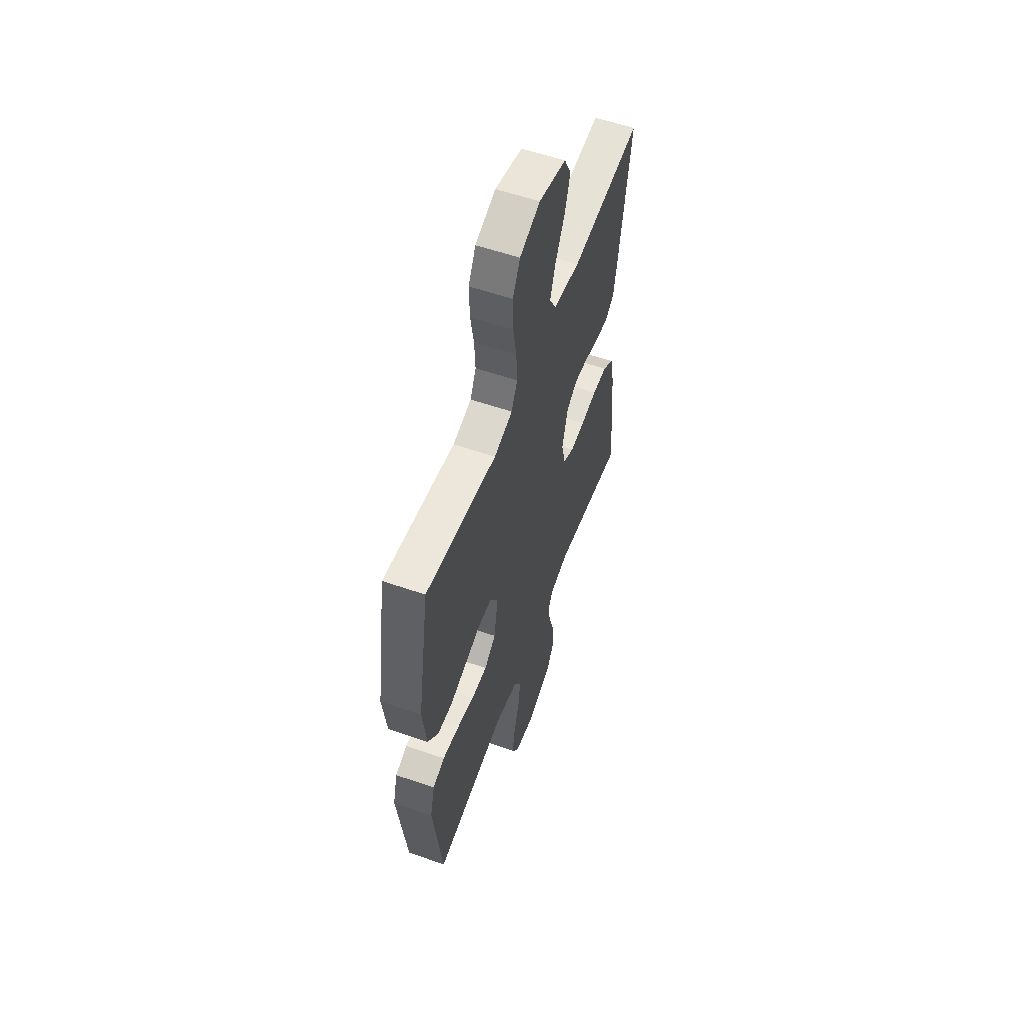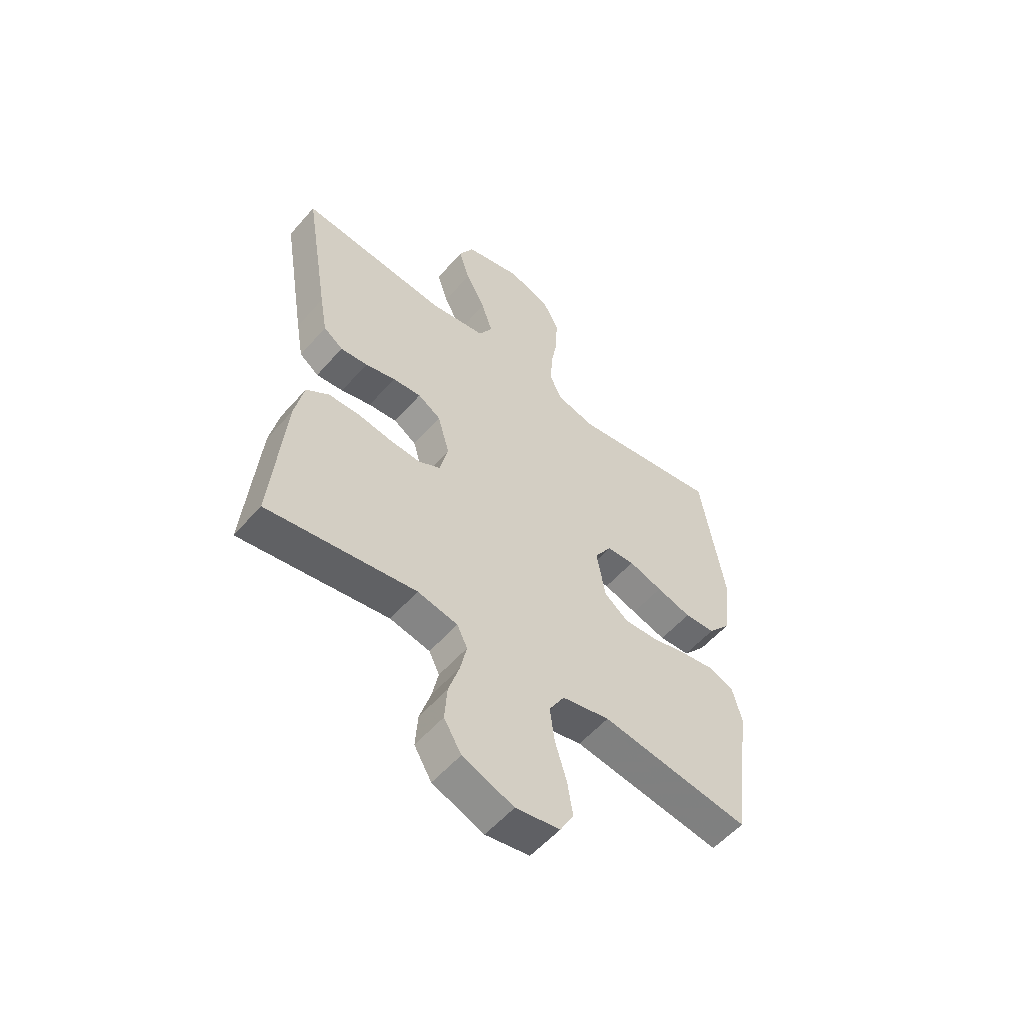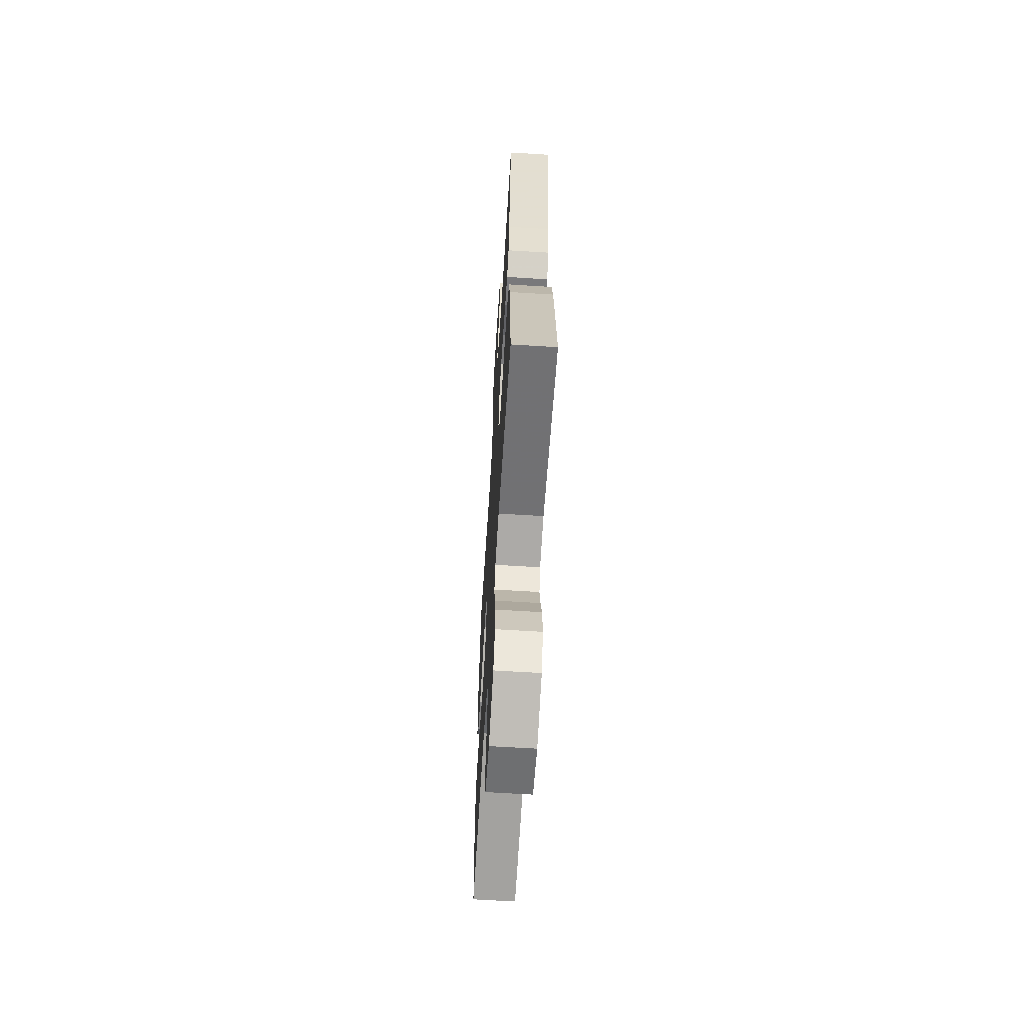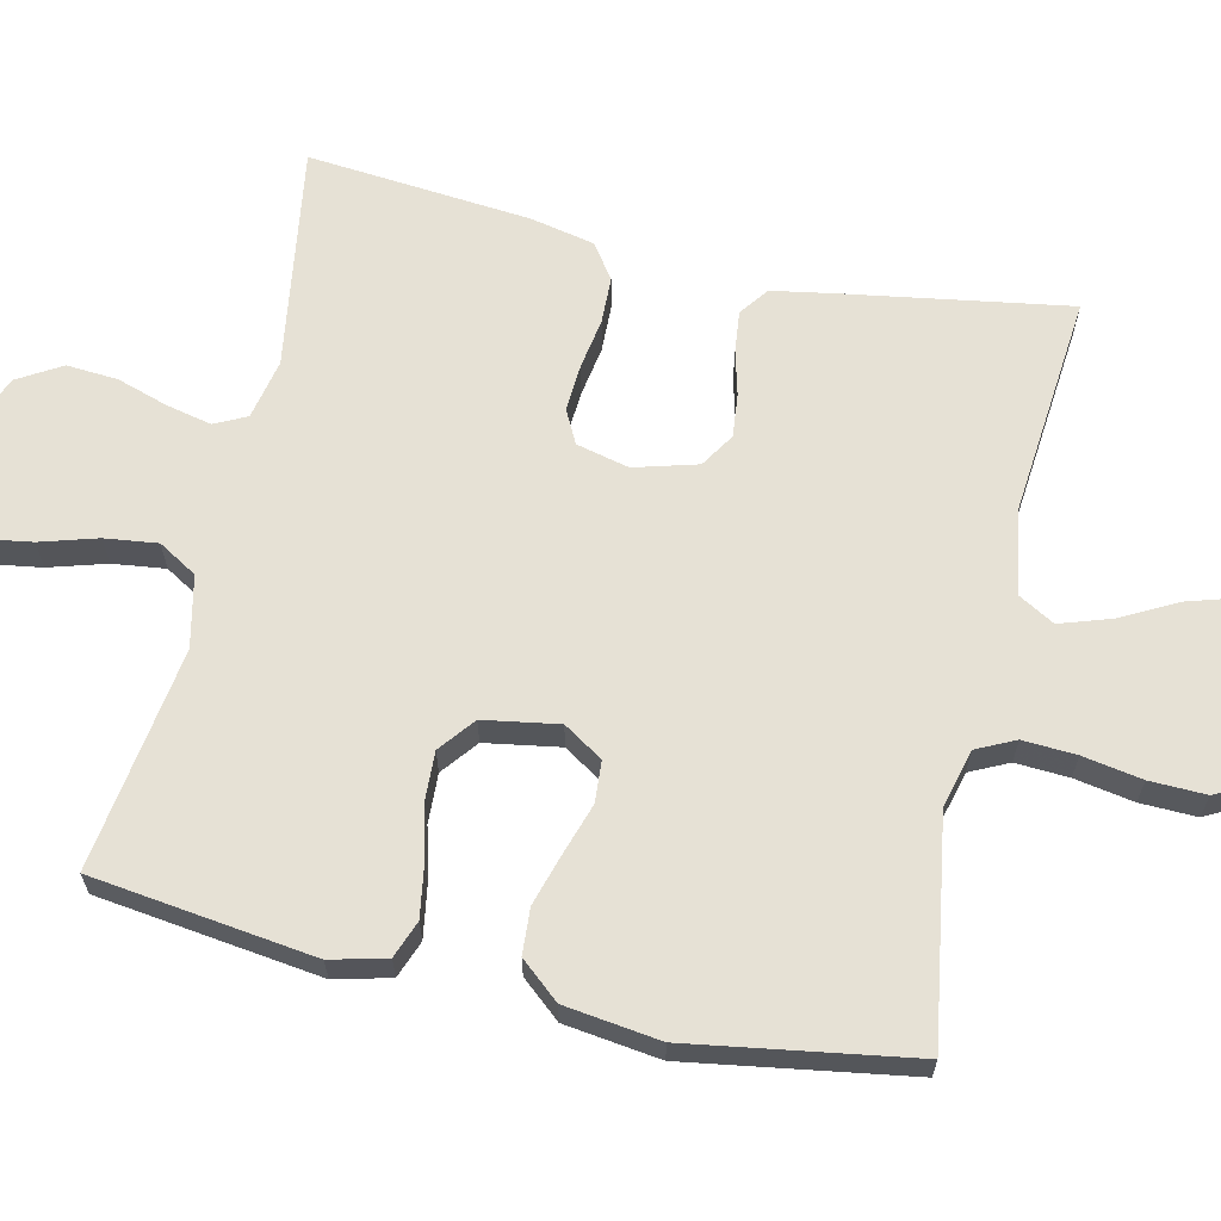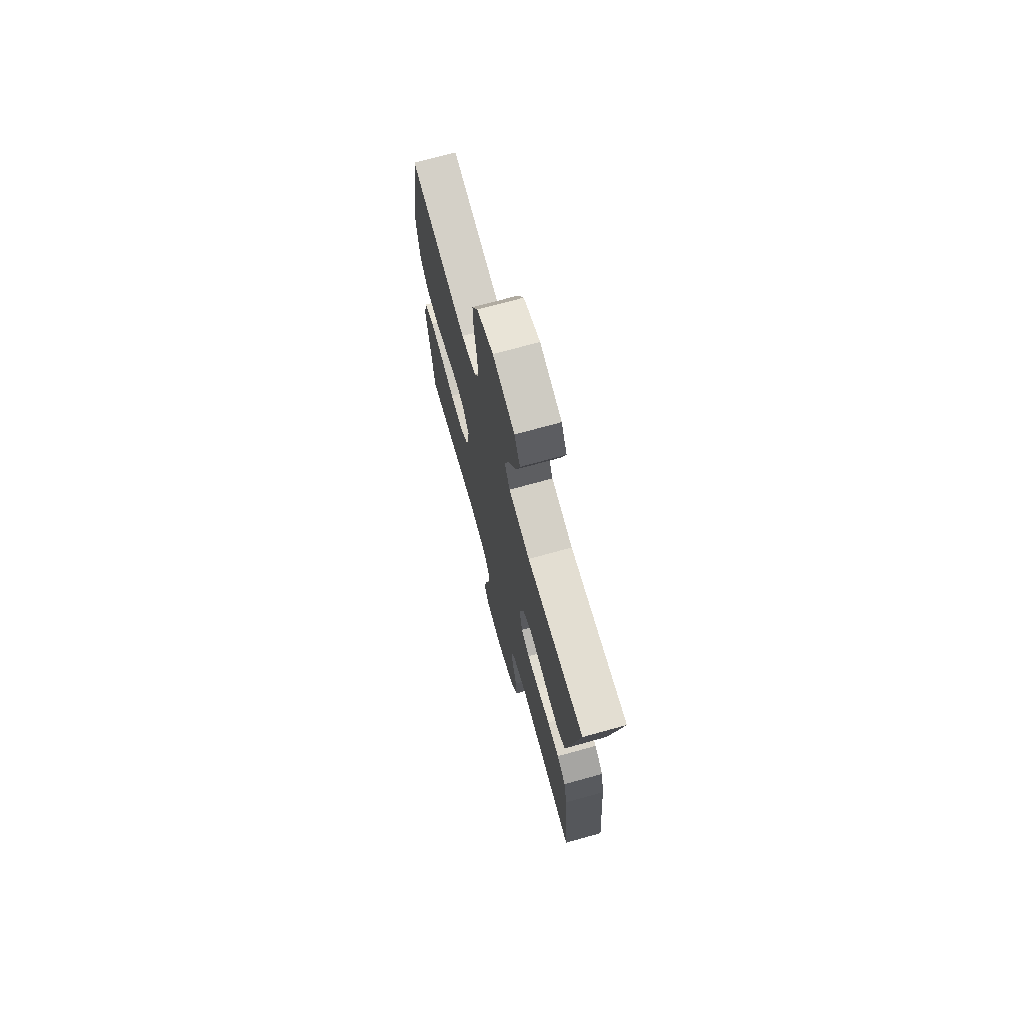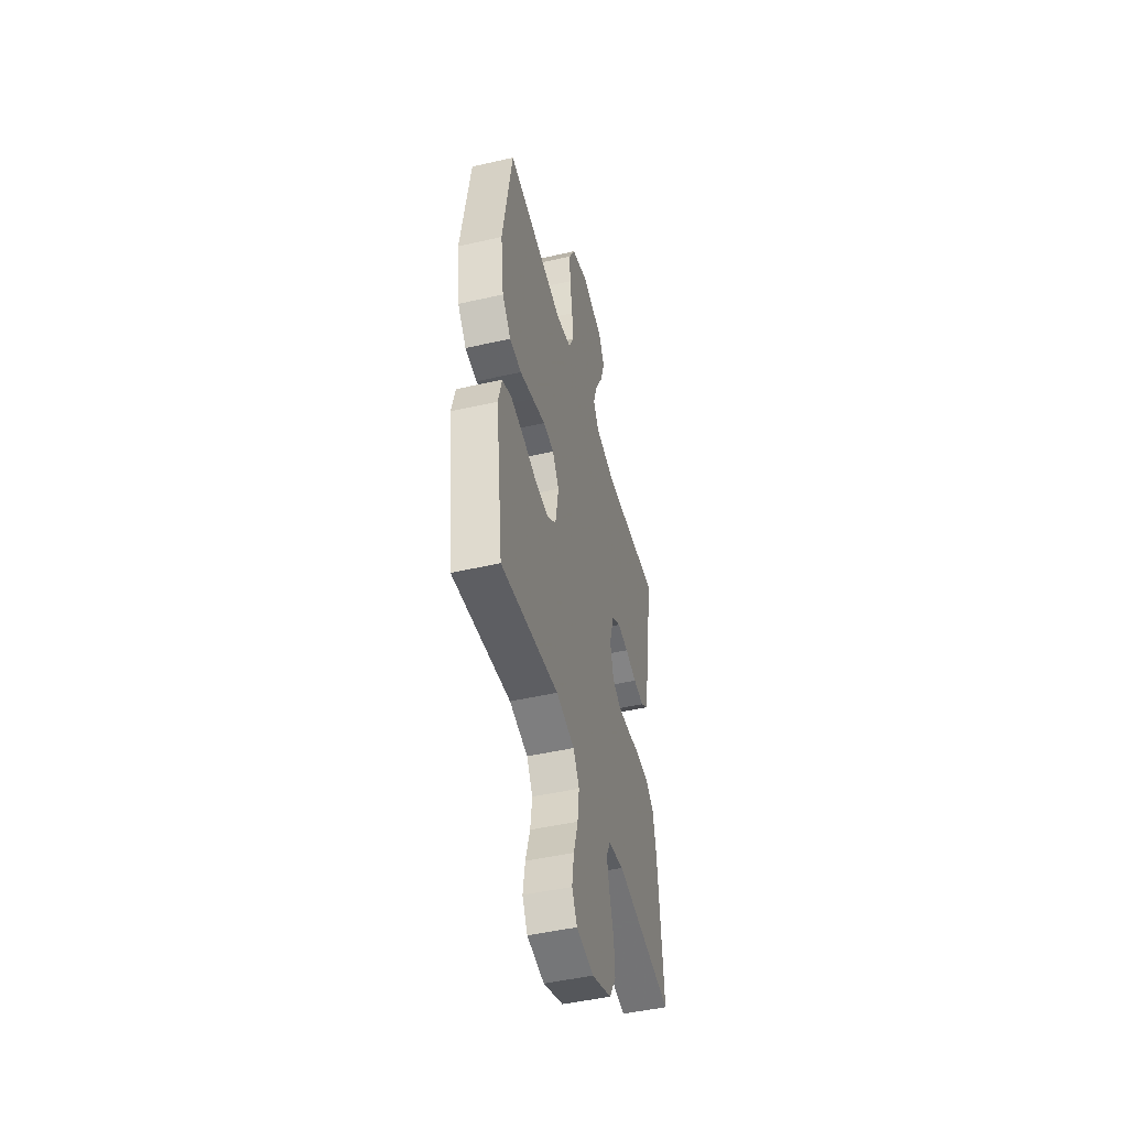
<metadata>
{"format":"obj","ext":"obj","renderer":"f3d","projection":"perspective","resolution":1024,"background":"white","views":[{"elev":57.1,"azim":-70.1,"up":"+Z"},{"elev":-55.5,"azim":139.7,"up":"+Z"},{"elev":-64.1,"azim":86.4,"up":"+Z"},{"elev":64.8,"azim":-77.2,"up":"+Y"},{"elev":72.0,"azim":74.5,"up":"+Z"},{"elev":-47.8,"azim":-75.6,"up":"+Z"}]}
</metadata>
<code>
v 0.5 0.07 -0.5
v 0.2 0.07 -0.454
v 0.119 0.07 -0.471
v 0.098 0.07 -0.514
v 0.111 0.07 -0.574
v 0.133 0.07 -0.643
v 0.138 0.07 -0.712
v 0.103 0.07 -0.771
v 0 0.07 -0.811
v -0.089 0.07 -0.796
v -0.116 0.07 -0.747
v -0.105 0.07 -0.677
v -0.082 0.07 -0.6
v -0.073 0.07 -0.529
v -0.104 0.07 -0.477
v -0.2 0.07 -0.456
v -0.5 0.07 -0.5
v -0.539 0.07 -0.2
v -0.52 0.07 -0.125
v -0.47 0.07 -0.106
v -0.402 0.07 -0.117
v -0.328 0.07 -0.136
v -0.261 0.07 -0.139
v -0.213 0.07 -0.101
v -0.196 0.07 0
v -0.23 0.07 0.053
v -0.286 0.07 0.057
v -0.354 0.07 0.035
v -0.424 0.07 0.014
v -0.486 0.07 0.018
v -0.531 0.07 0.071
v -0.548 0.07 0.2
v -0.5 0.07 0.5
v -0.2 0.07 0.452
v -0.122 0.07 0.472
v -0.097 0.07 0.524
v -0.101 0.07 0.596
v -0.115 0.07 0.676
v -0.117 0.07 0.752
v -0.086 0.07 0.812
v 0 0.07 0.844
v 0.115 0.07 0.814
v 0.145 0.07 0.757
v 0.123 0.07 0.685
v 0.083 0.07 0.609
v 0.06 0.07 0.54
v 0.088 0.07 0.491
v 0.2 0.07 0.472
v 0.5 0.07 0.5
v 0.451 0.07 0.2
v 0.436 0.07 0.115
v 0.397 0.07 0.086
v 0.342 0.07 0.092
v 0.281 0.07 0.108
v 0.223 0.07 0.114
v 0.177 0.07 0.085
v 0.153 0.07 0
v 0.17 0.07 -0.071
v 0.215 0.07 -0.094
v 0.278 0.07 -0.09
v 0.346 0.07 -0.079
v 0.409 0.07 -0.081
v 0.455 0.07 -0.114
v 0.473 0.07 -0.2
v 0.5 0 -0.5
v 0.2 0 -0.454
v 0.119 0 -0.471
v 0.098 0 -0.514
v 0.111 0 -0.574
v 0.133 0 -0.643
v 0.138 0 -0.712
v 0.103 0 -0.771
v 0 0 -0.811
v -0.089 0 -0.796
v -0.116 0 -0.747
v -0.105 0 -0.677
v -0.082 0 -0.6
v -0.073 0 -0.529
v -0.104 0 -0.477
v -0.2 0 -0.456
v -0.5 0 -0.5
v -0.539 0 -0.2
v -0.52 0 -0.125
v -0.47 0 -0.106
v -0.402 0 -0.117
v -0.328 0 -0.136
v -0.261 0 -0.139
v -0.213 0 -0.101
v -0.196 0 0
v -0.23 0 0.053
v -0.286 0 0.057
v -0.354 0 0.035
v -0.424 0 0.014
v -0.486 0 0.018
v -0.531 0 0.071
v -0.548 0 0.2
v -0.5 0 0.5
v -0.2 0 0.452
v -0.122 0 0.472
v -0.097 0 0.524
v -0.101 0 0.596
v -0.115 0 0.676
v -0.117 0 0.752
v -0.086 0 0.812
v 0 0 0.844
v 0.115 0 0.814
v 0.145 0 0.757
v 0.123 0 0.685
v 0.083 0 0.609
v 0.06 0 0.54
v 0.088 0 0.491
v 0.2 0 0.472
v 0.5 0 0.5
v 0.451 0 0.2
v 0.436 0 0.115
v 0.397 0 0.086
v 0.342 0 0.092
v 0.281 0 0.108
v 0.223 0 0.114
v 0.177 0 0.085
v 0.153 0 0
v 0.17 0 -0.071
v 0.215 0 -0.094
v 0.278 0 -0.09
v 0.346 0 -0.079
v 0.409 0 -0.081
v 0.455 0 -0.114
v 0.473 0 -0.2
f 64 1 2
f 63 64 2
f 62 63 2
f 61 62 2
f 60 61 2
f 59 60 2 3
f 58 59 3 4
f 57 58 4
f 52 53 54
f 51 52 54
f 50 51 54
f 49 50 54
f 48 49 54
f 47 48 54 55
f 46 47 55 56
f 43 44 45
f 42 43 45
f 41 42 45
f 40 41 45
f 39 40 45
f 38 39 45
f 37 38 45
f 36 37 45 46
f 46 56 57
f 36 46 57
f 35 36 57
f 32 33 34
f 31 32 34
f 30 31 34
f 29 30 34
f 28 29 34
f 27 28 34
f 26 27 34 35
f 20 21 22
f 19 20 22
f 18 19 22
f 17 18 22
f 16 17 22
f 15 16 22 23
f 14 15 23 24
f 11 12 13
f 10 11 13
f 9 10 13
f 8 9 13
f 7 8 13
f 6 7 13
f 5 6 13
f 4 5 13 14
f 14 24 25
f 4 14 25
f 57 4 25
f 25 26 35 57
f 66 65 128
f 66 128 127
f 66 127 126
f 66 126 125
f 66 125 124
f 67 66 124 123
f 68 67 123 122
f 68 122 121
f 118 117 116
f 118 116 115
f 118 115 114
f 118 114 113
f 118 113 112
f 119 118 112 111
f 120 119 111 110
f 109 108 107
f 109 107 106
f 109 106 105
f 109 105 104
f 109 104 103
f 109 103 102
f 109 102 101
f 110 109 101 100
f 121 120 110
f 121 110 100
f 121 100 99
f 98 97 96
f 98 96 95
f 98 95 94
f 98 94 93
f 98 93 92
f 98 92 91
f 99 98 91 90
f 86 85 84
f 86 84 83
f 86 83 82
f 86 82 81
f 86 81 80
f 87 86 80 79
f 88 87 79 78
f 77 76 75
f 77 75 74
f 77 74 73
f 77 73 72
f 77 72 71
f 77 71 70
f 77 70 69
f 78 77 69 68
f 89 88 78
f 89 78 68
f 89 68 121
f 121 99 90 89
f 1 65 66 2
f 2 66 67 3
f 3 67 68 4
f 4 68 69 5
f 5 69 70 6
f 6 70 71 7
f 7 71 72 8
f 8 72 73 9
f 9 73 74 10
f 10 74 75 11
f 11 75 76 12
f 12 76 77 13
f 13 77 78 14
f 14 78 79 15
f 15 79 80 16
f 16 80 81 17
f 17 81 82 18
f 18 82 83 19
f 19 83 84 20
f 20 84 85 21
f 21 85 86 22
f 22 86 87 23
f 23 87 88 24
f 24 88 89 25
f 25 89 90 26
f 26 90 91 27
f 27 91 92 28
f 28 92 93 29
f 29 93 94 30
f 30 94 95 31
f 31 95 96 32
f 32 96 97 33
f 33 97 98 34
f 34 98 99 35
f 35 99 100 36
f 36 100 101 37
f 37 101 102 38
f 38 102 103 39
f 39 103 104 40
f 40 104 105 41
f 41 105 106 42
f 42 106 107 43
f 43 107 108 44
f 44 108 109 45
f 45 109 110 46
f 46 110 111 47
f 47 111 112 48
f 48 112 113 49
f 49 113 114 50
f 50 114 115 51
f 51 115 116 52
f 52 116 117 53
f 53 117 118 54
f 54 118 119 55
f 55 119 120 56
f 56 120 121 57
f 57 121 122 58
f 58 122 123 59
f 59 123 124 60
f 60 124 125 61
f 61 125 126 62
f 62 126 127 63
f 63 127 128 64
f 64 128 65 1

</code>
